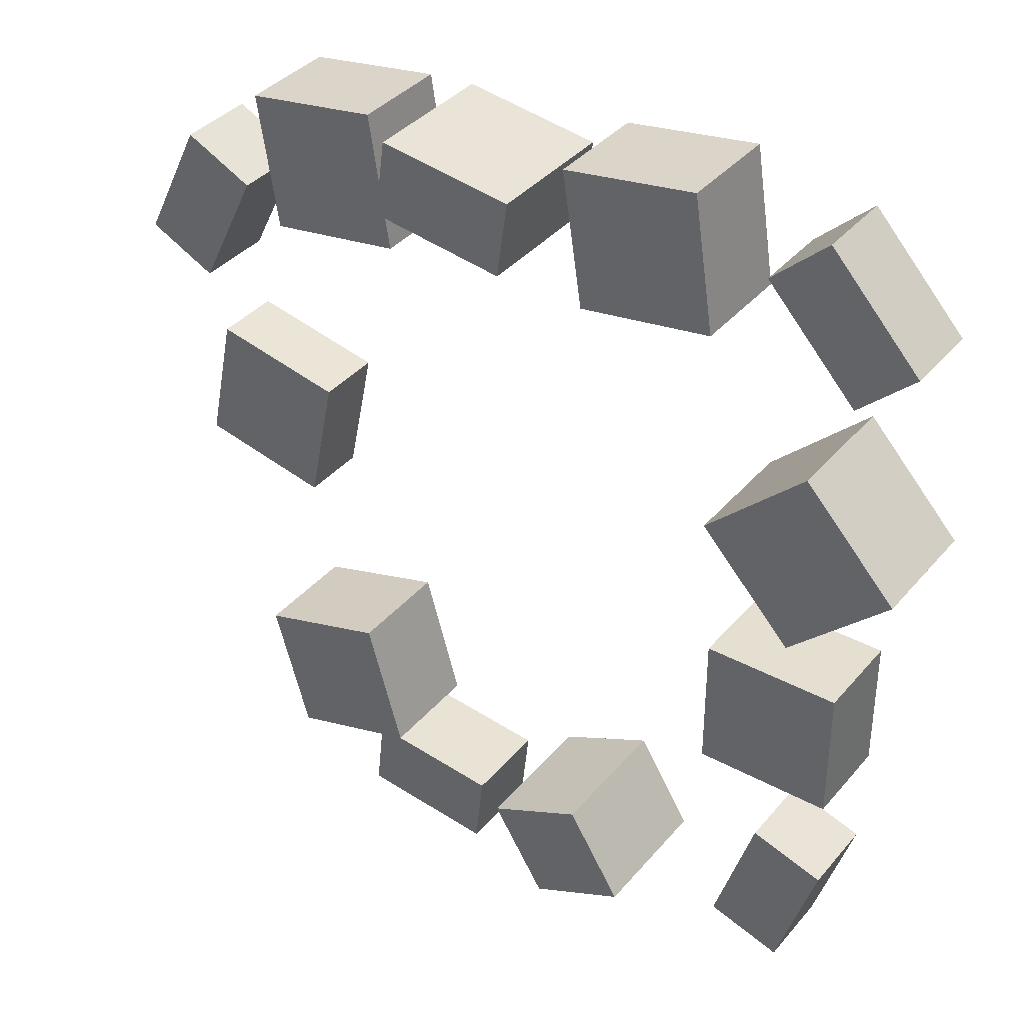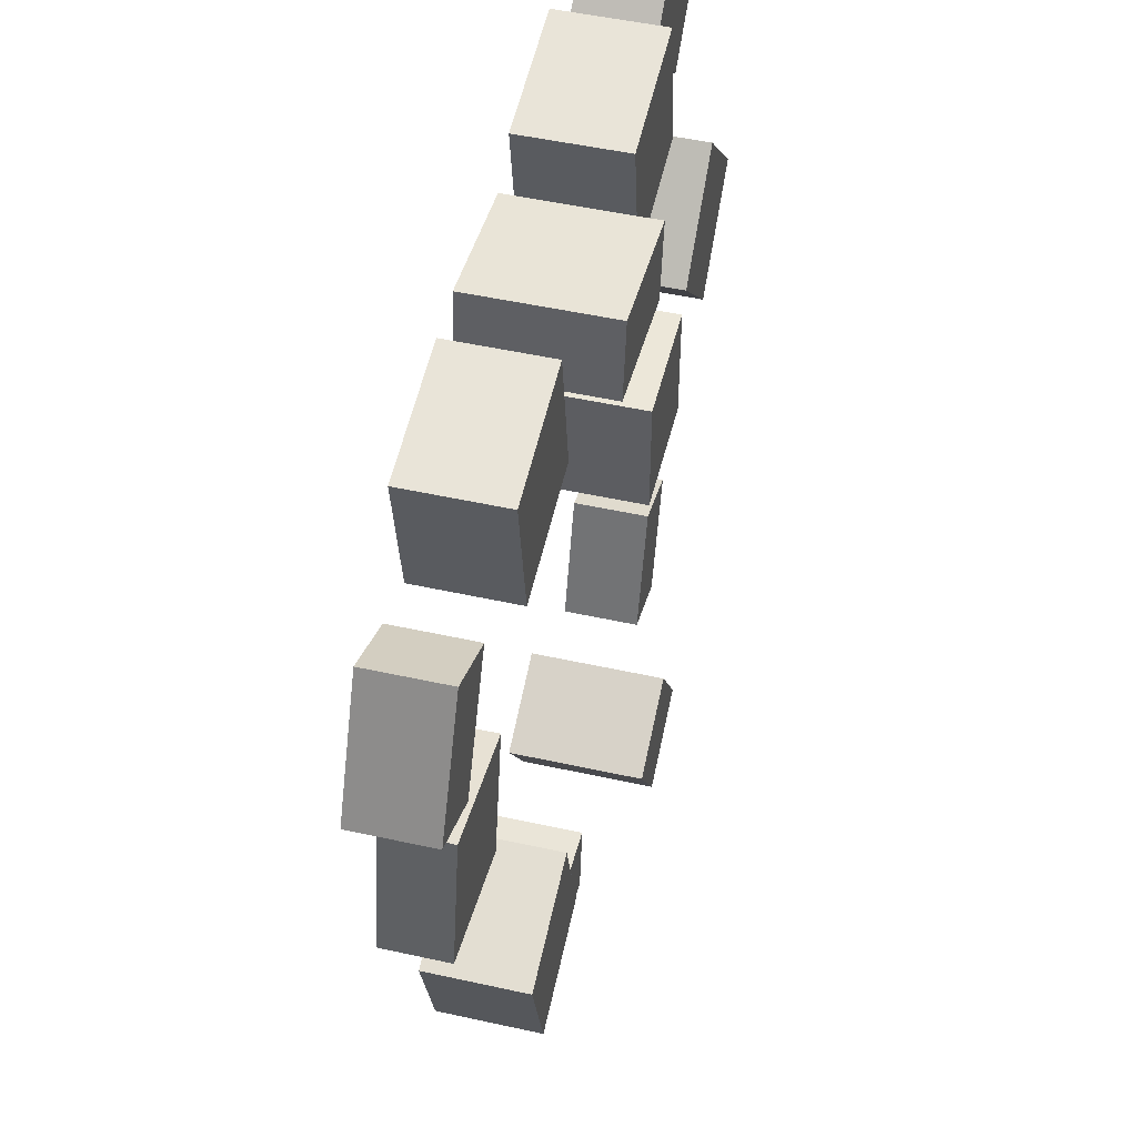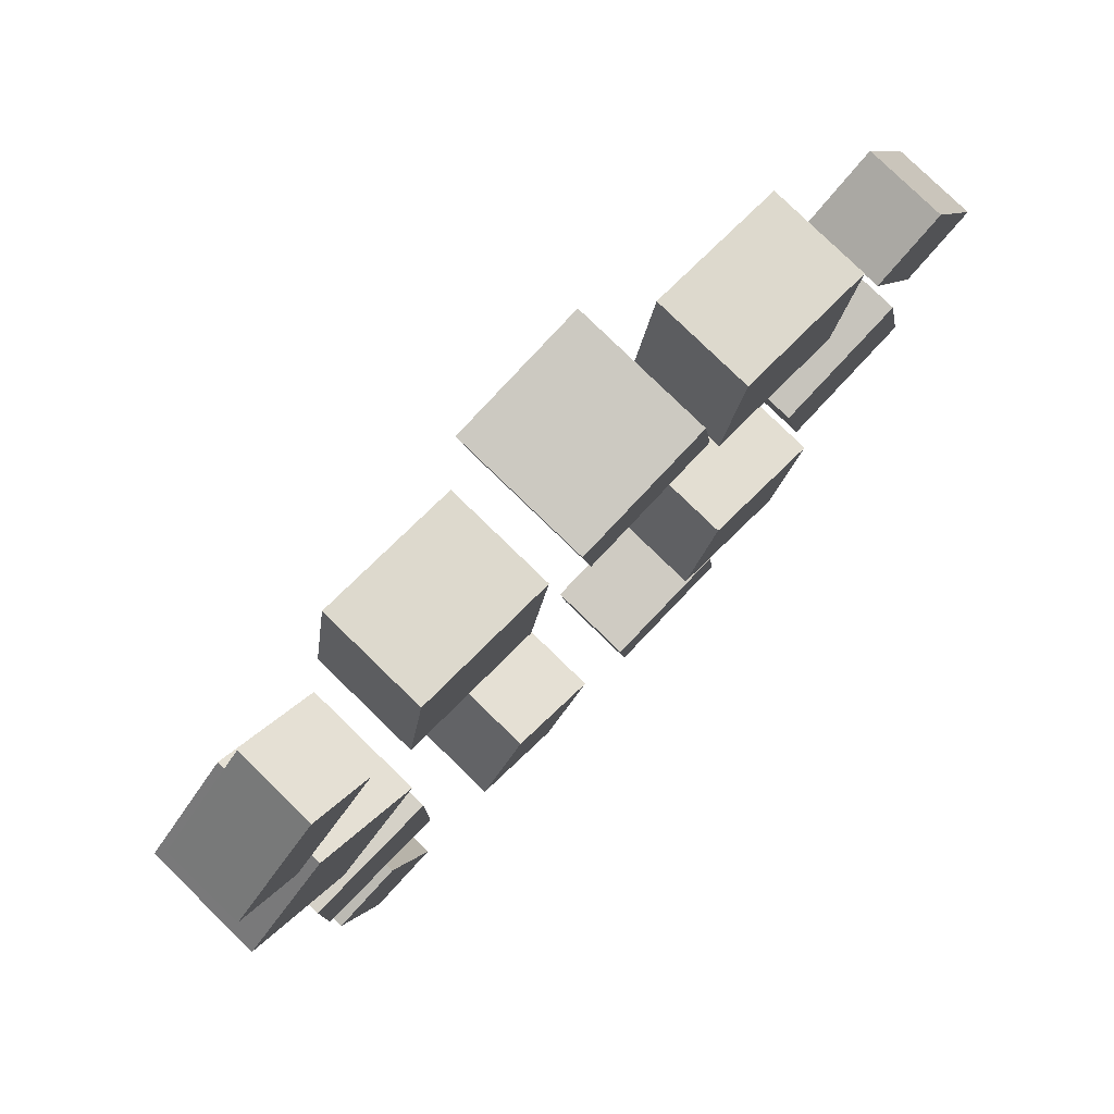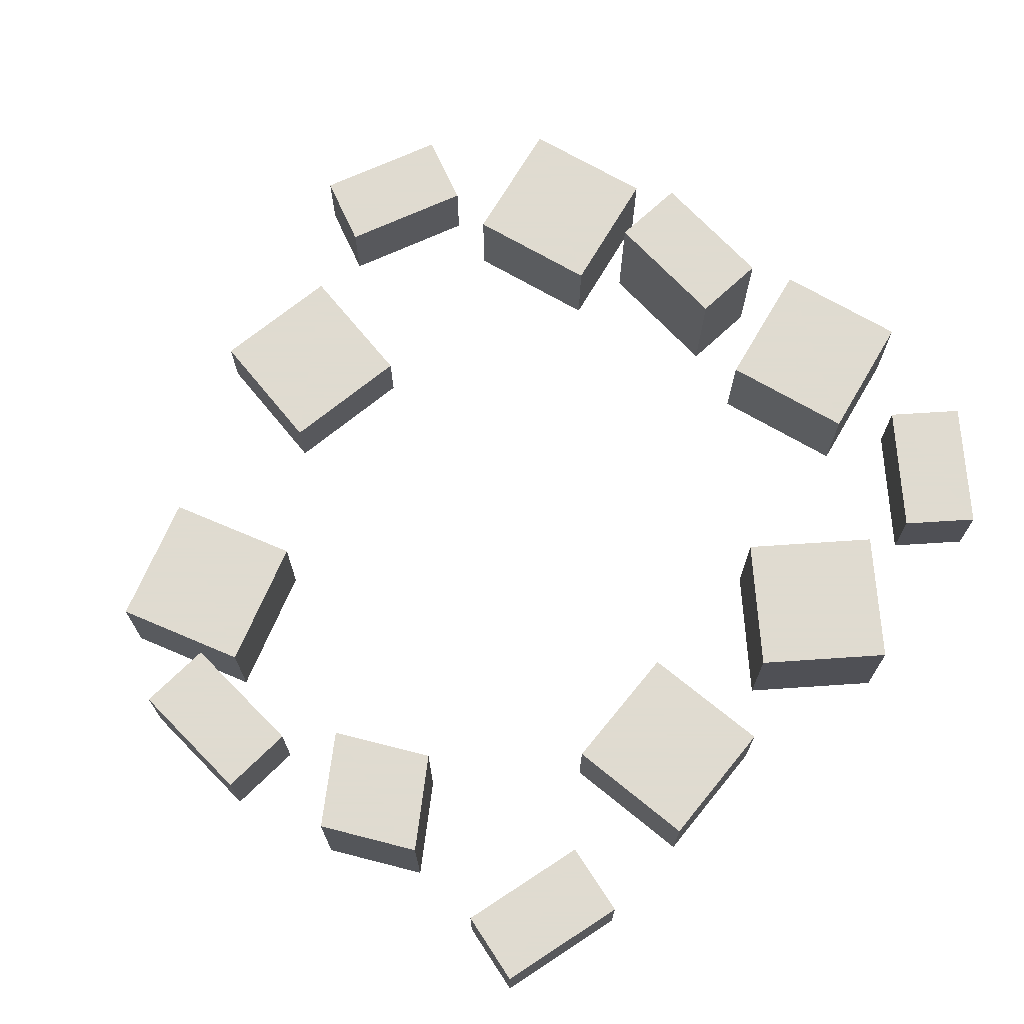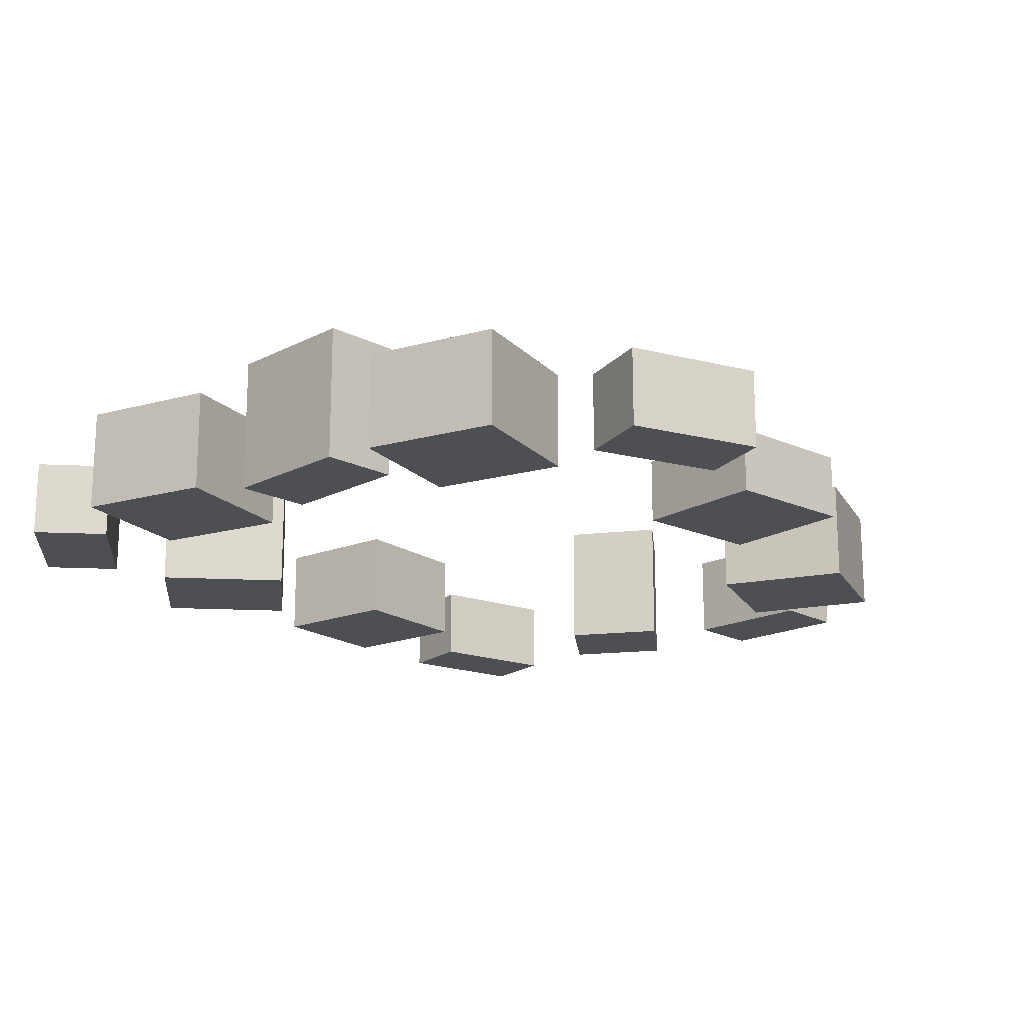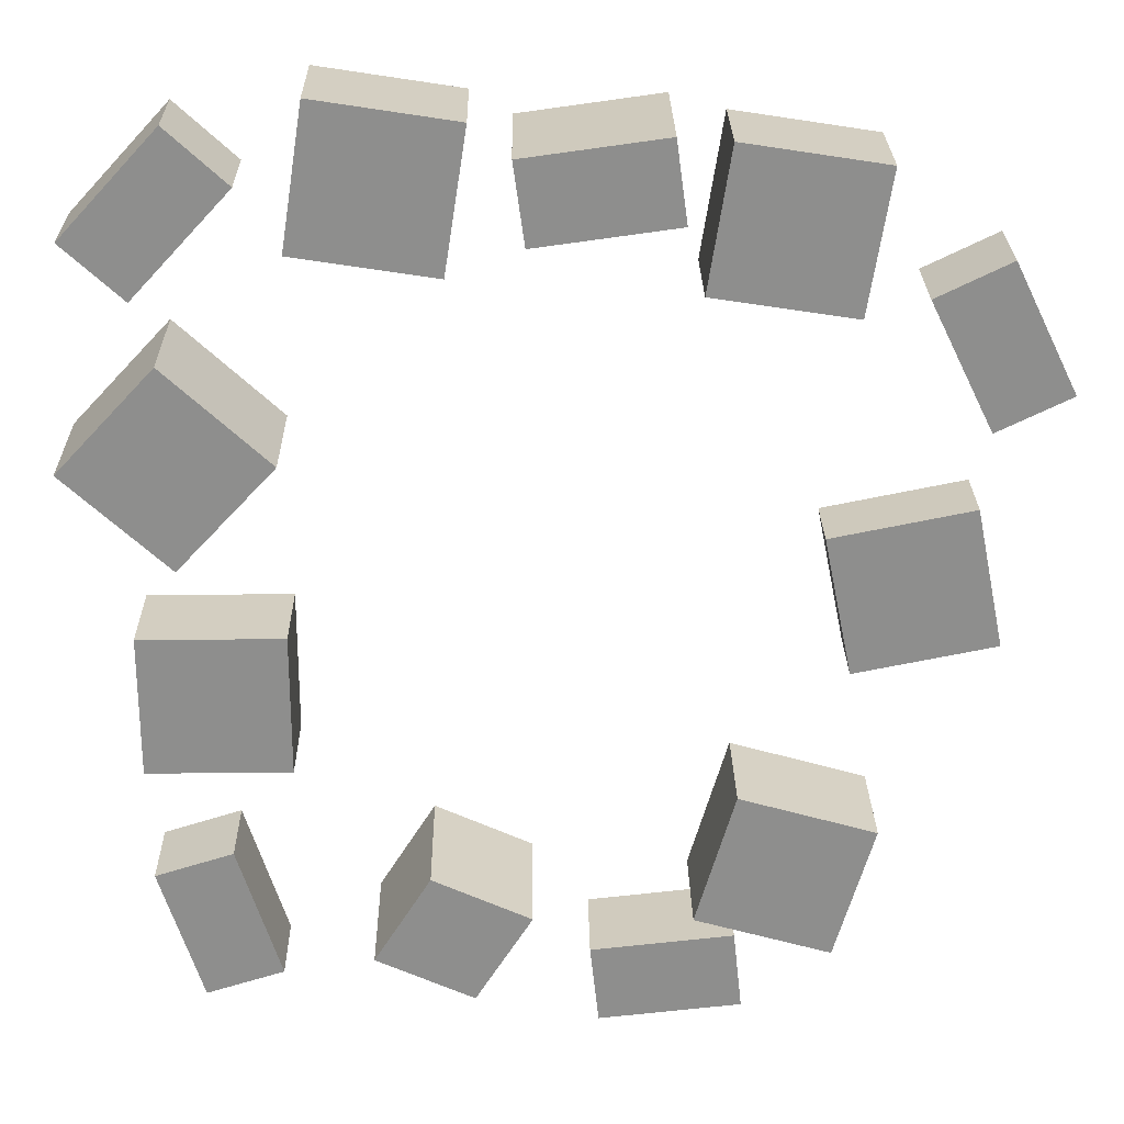
<metadata>
{"format":"obj","ext":"obj","renderer":"f3d","projection":"perspective","resolution":1024,"background":"white","views":[{"elev":37.3,"azim":-145.0,"up":"+Z"},{"elev":49.9,"azim":103.7,"up":"+Z"},{"elev":79.0,"azim":-45.8,"up":"+Z"},{"elev":70.2,"azim":-140.8,"up":"+Y"},{"elev":-17.9,"azim":37.4,"up":"+Y"},{"elev":25.3,"azim":-0.8,"up":"+Z"}]}
</metadata>
<code>
v 0.1537 -0.4955 0.4509
v 0.1308 -0.4955 0.3037
v 0.2779 -0.4955 0.2808
v 0.3009 -0.4955 0.4279
v 0.1537 -0.3891 0.4509
v 0.1308 -0.3891 0.3037
v 0.2779 -0.3891 0.2808
v 0.3009 -0.3891 0.4279
v -0.4166 -0.4955 -0.04534
v -0.4166 -0.4955 -0.1943
v -0.2677 -0.4955 -0.1943
v -0.2677 -0.4955 -0.04534
v -0.4166 -0.3957 -0.04534
v -0.4166 -0.3957 -0.1943
v -0.2677 -0.3957 -0.1943
v -0.2677 -0.3957 -0.04534
v -0.3788 -0.4955 0.2376
v -0.4805 -0.4955 0.1287
v -0.3716 -0.4955 0.02706
v -0.27 -0.4955 0.1359
v -0.3788 -0.3658 0.2376
v -0.4805 -0.3658 0.1287
v -0.3716 -0.3658 0.02706
v -0.27 -0.3658 0.1359
v -0.1342 -0.4955 -0.321
v -0.1941 -0.4955 -0.4171
v -0.09044 -0.4955 -0.4651
v -0.03053 -0.4955 -0.369
v -0.1342 -0.3465 -0.321
v -0.1941 -0.3465 -0.4171
v -0.09044 -0.3465 -0.4651
v -0.03053 -0.3465 -0.369
v 0.1753 -0.4955 -0.2281
v 0.134 -0.4955 -0.3712
v 0.2771 -0.4955 -0.4124
v 0.3184 -0.4955 -0.2693
v 0.1753 -0.3801 -0.2281
v 0.134 -0.3801 -0.3712
v 0.2771 -0.3801 -0.4124
v 0.3184 -0.3801 -0.2693
v 0.252 -0.4955 0.05811
v 0.2818 -0.4955 -0.08781
v 0.4277 -0.4955 -0.058
v 0.3979 -0.4955 0.08792
v 0.252 -0.4227 0.05811
v 0.2818 -0.4227 -0.08781
v 0.4277 -0.4227 -0.058
v 0.3979 -0.4227 0.08792
v -0.2327 -0.4955 0.4922
v -0.2557 -0.4955 0.3451
v -0.1085 -0.4955 0.3221
v -0.08556 -0.4955 0.4693
v -0.2327 -0.3824 0.4922
v -0.2557 -0.3824 0.3451
v -0.1085 -0.3824 0.3221
v -0.08556 -0.3824 0.4693
v -0.03399 -0.4955 0.3507
v 0.1136 -0.4955 0.371
v 0.1019 -0.4955 0.4554
v -0.04561 -0.4955 0.435
v -0.03399 -0.3465 0.3507
v 0.1136 -0.3465 0.371
v 0.1019 -0.3465 0.4554
v -0.04561 -0.3465 0.435
v 0.3391 -0.4955 0.3003
v 0.4046 -0.4955 0.1666
v 0.4811 -0.4955 0.2041
v 0.4155 -0.4955 0.3378
v 0.3391 -0.4092 0.3003
v 0.4046 -0.4092 0.1666
v 0.4811 -0.4092 0.2041
v 0.4155 -0.4092 0.3378
v -0.36 -0.4955 0.468
v -0.4612 -0.4955 0.3587
v -0.3987 -0.4955 0.3009
v -0.2975 -0.4955 0.4102
v -0.36 -0.4098 0.468
v -0.4612 -0.4098 0.3587
v -0.3987 -0.4098 0.3009
v -0.2975 -0.4098 0.4102
v -0.4135 -0.4955 -0.3138
v -0.3685 -0.4955 -0.4558
v -0.2874 -0.4955 -0.4301
v -0.3323 -0.4955 -0.2881
v -0.4135 -0.4092 -0.3138
v -0.3685 -0.4092 -0.4558
v -0.2874 -0.4092 -0.4301
v -0.3323 -0.4092 -0.2881
v 0.03743 -0.4955 -0.4912
v 0.1855 -0.4955 -0.475
v 0.1763 -0.4955 -0.3904
v 0.0282 -0.4955 -0.4065
v 0.03743 -0.399 -0.4912
v 0.1855 -0.399 -0.475
v 0.1763 -0.399 -0.3904
v 0.0282 -0.399 -0.4065
f 5 1 2 6
f 6 2 3 7
f 7 3 4 8
f 8 4 1 5
f 1 4 3 2
f 8 5 6 7
f 13 9 10 14
f 14 10 11 15
f 15 11 12 16
f 16 12 9 13
f 9 12 11 10
f 16 13 14 15
f 21 17 18 22
f 22 18 19 23
f 23 19 20 24
f 24 20 17 21
f 17 20 19 18
f 24 21 22 23
f 29 25 26 30
f 30 26 27 31
f 31 27 28 32
f 32 28 25 29
f 25 28 27 26
f 32 29 30 31
f 37 33 34 38
f 38 34 35 39
f 39 35 36 40
f 40 36 33 37
f 33 36 35 34
f 40 37 38 39
f 45 41 42 46
f 46 42 43 47
f 47 43 44 48
f 48 44 41 45
f 41 44 43 42
f 48 45 46 47
f 53 49 50 54
f 54 50 51 55
f 55 51 52 56
f 56 52 49 53
f 49 52 51 50
f 56 53 54 55
f 61 57 58 62
f 62 58 59 63
f 63 59 60 64
f 64 60 57 61
f 57 60 59 58
f 64 61 62 63
f 69 65 66 70
f 70 66 67 71
f 71 67 68 72
f 72 68 65 69
f 65 68 67 66
f 72 69 70 71
f 77 73 74 78
f 78 74 75 79
f 79 75 76 80
f 80 76 73 77
f 73 76 75 74
f 80 77 78 79
f 85 81 82 86
f 86 82 83 87
f 87 83 84 88
f 88 84 81 85
f 81 84 83 82
f 88 85 86 87
f 93 89 90 94
f 94 90 91 95
f 95 91 92 96
f 96 92 89 93
f 89 92 91 90
f 96 93 94 95

</code>
